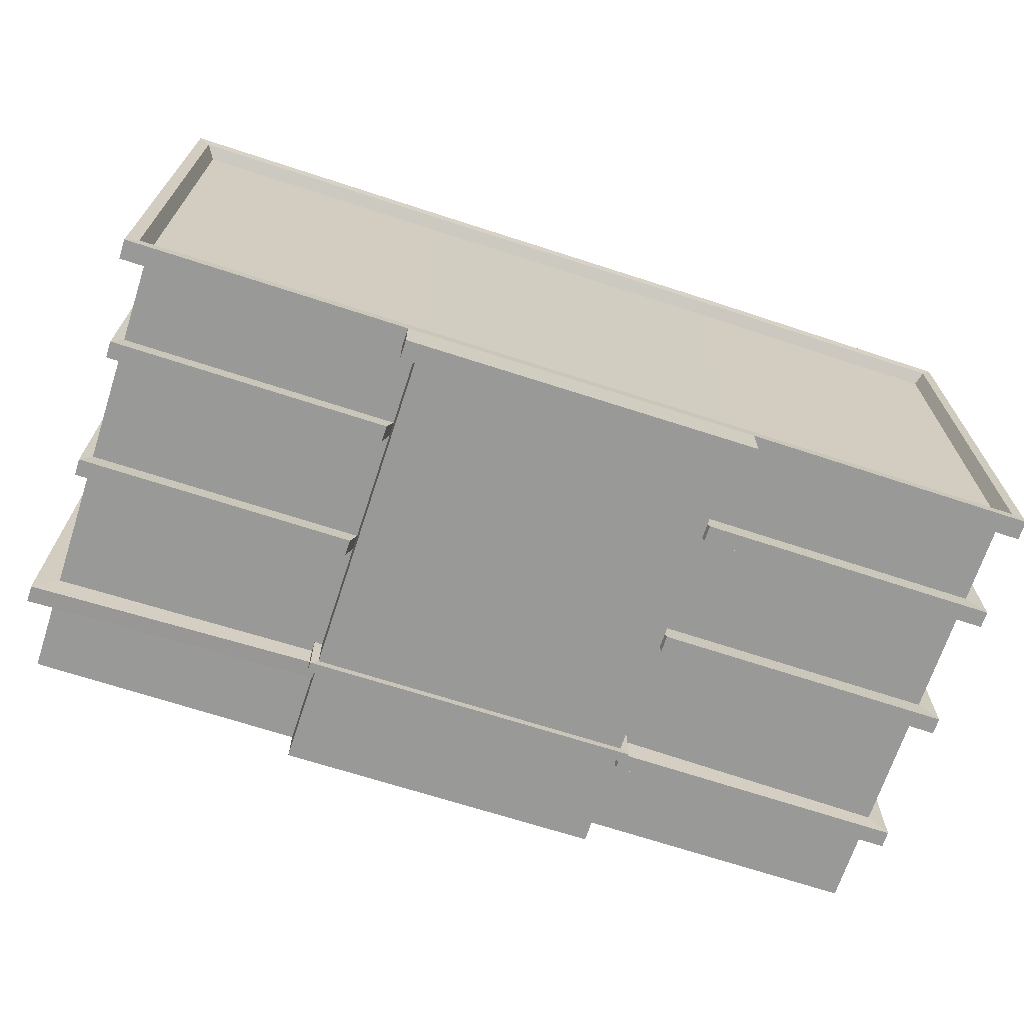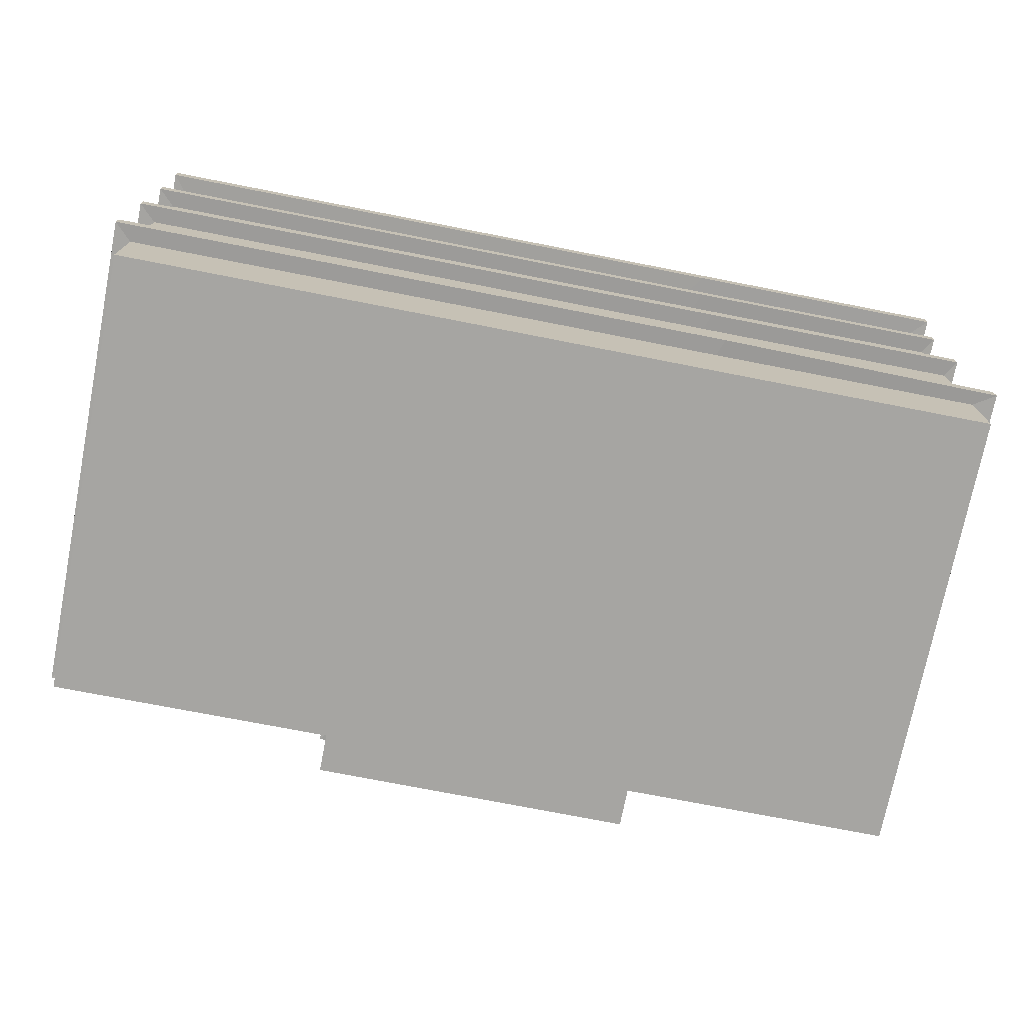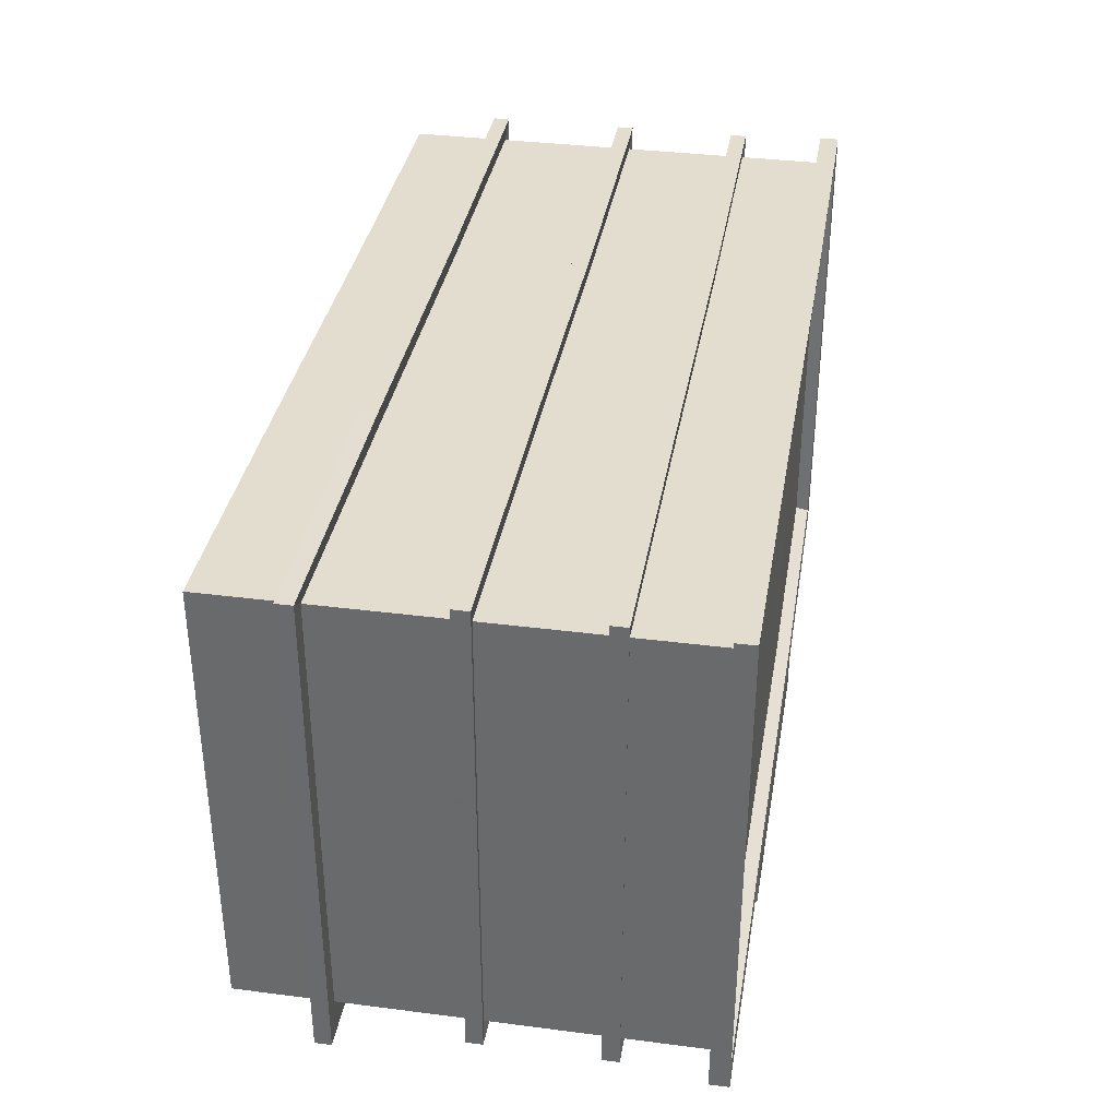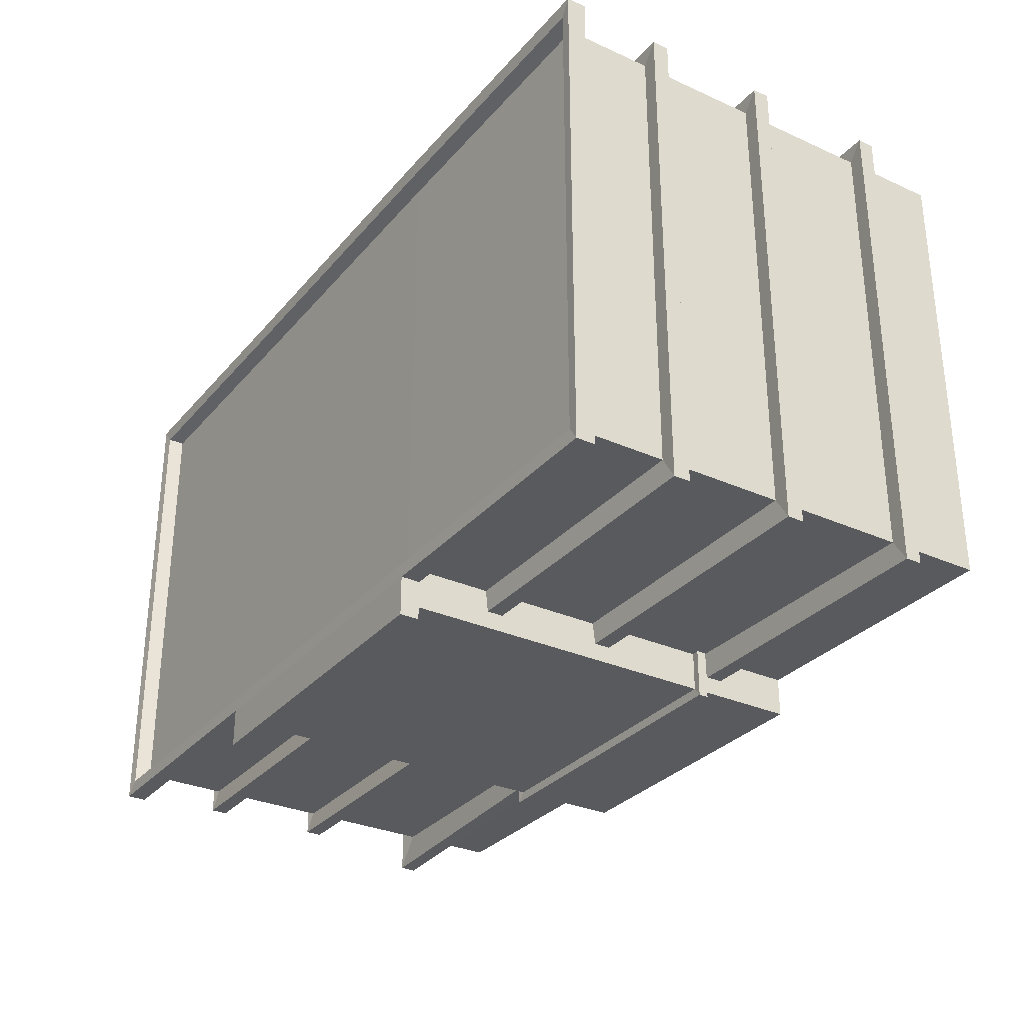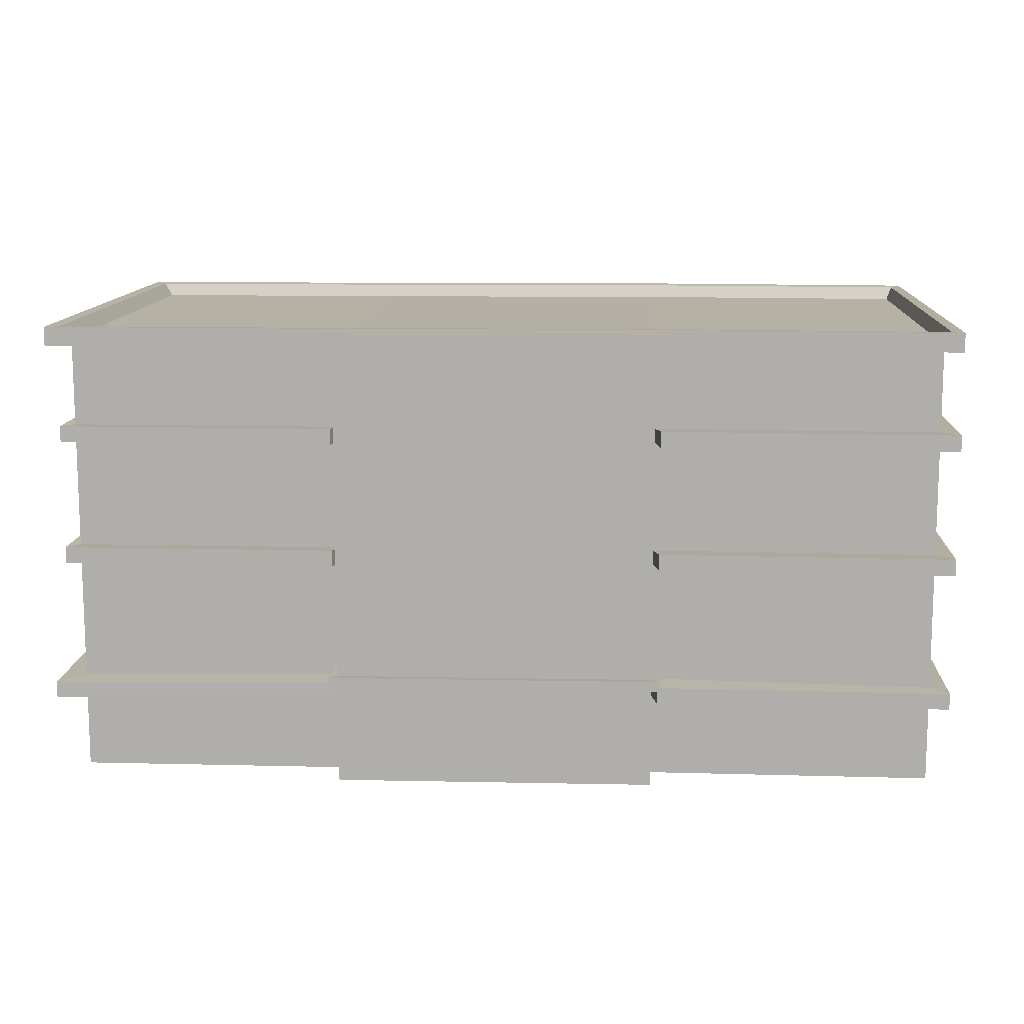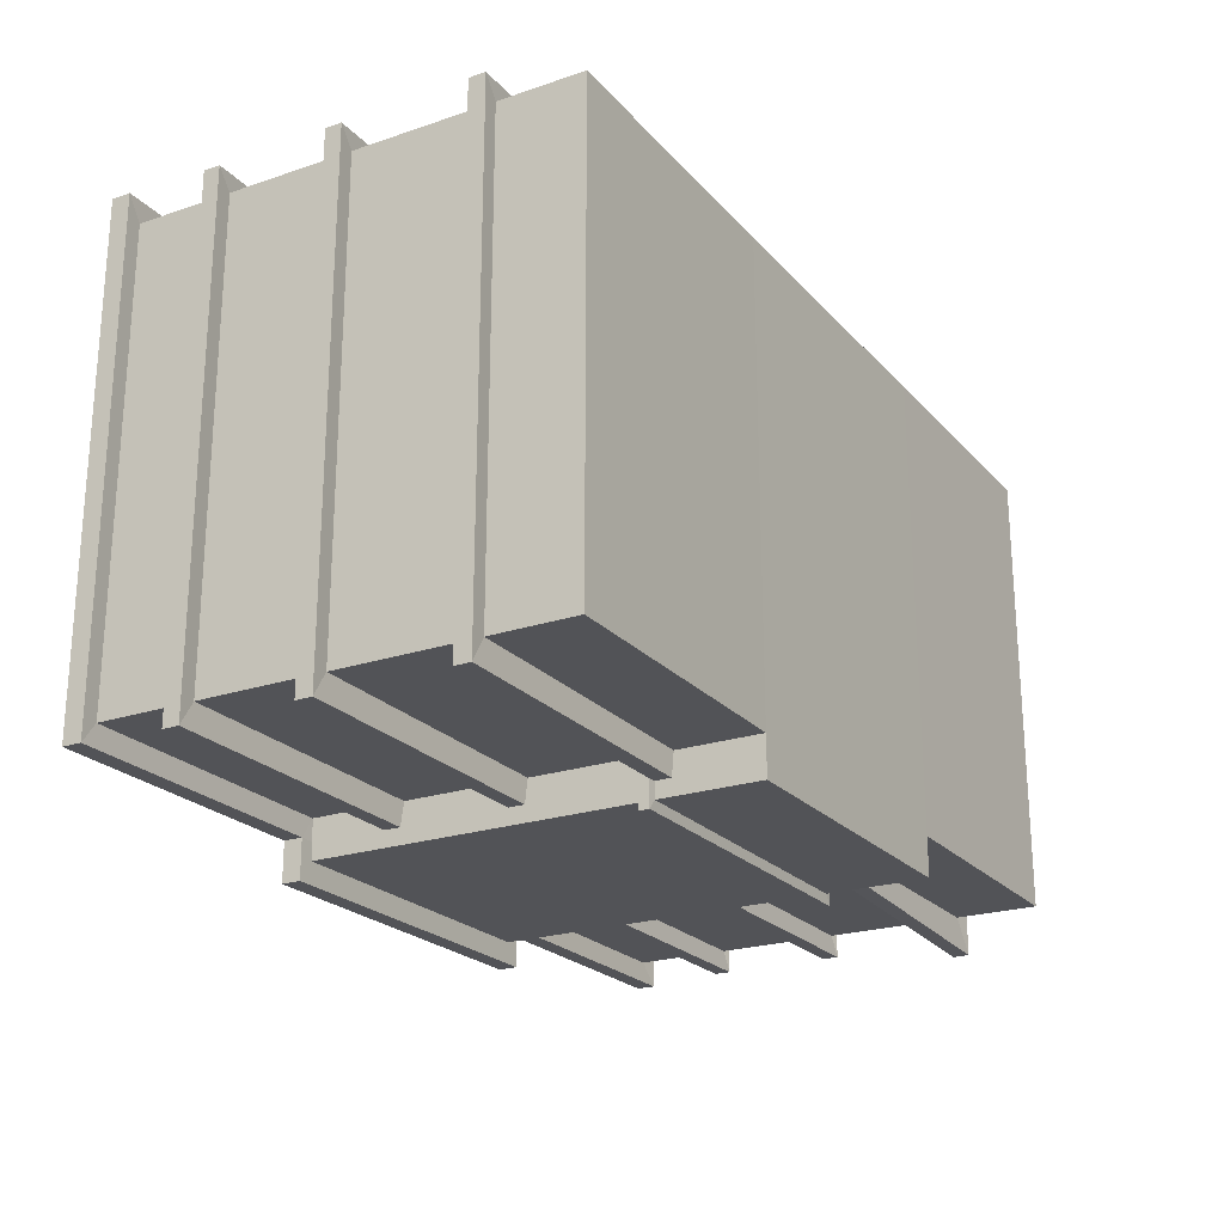
<metadata>
{"format":"obj","ext":"obj","renderer":"f3d","projection":"perspective","resolution":1024,"background":"white","views":[{"elev":-68.8,"azim":161.9,"up":"+Z"},{"elev":-73.7,"azim":-11.1,"up":"+Y"},{"elev":35.6,"azim":99.6,"up":"+Z"},{"elev":-30.6,"azim":-122.9,"up":"+Z"},{"elev":11.8,"azim":-176.7,"up":"+Y"},{"elev":-22.5,"azim":-59.9,"up":"+Z"}]}
</metadata>
<code>
g default
v -56.84 59.43 31.47
v -20.1 59.56 31.47
v -19.53 57.82 30.68
v -56.11 57.69 30.68
v -20.1 59.56 -28.66
v -56.84 59.43 -28.66
v -56.11 57.69 -27.8
v -19.53 57.82 -27.8
v 57.61 59.43 -28.66
v 22.16 59.43 -28.66
v 21.56 57.69 -27.8
v 56.37 57.69 -27.8
v 56.37 -0.1661 30.68
v 21.56 -0.1661 30.68
v 21.56 -0.1661 -27.8
v 56.37 -0.1661 -27.8
v -19.53 -0.0336 30.68
v -19.53 -0.03358 -27.8
v -56.11 -0.1661 30.68
v -56.11 -0.1661 -27.8
v -19.53 -0.03358 -32.85
v 21.56 -0.1661 -32.85
v 57.61 59.43 31.47
v 59.15 59.53 33.45
v 59.15 59.53 -30.58
v -56.11 57.17 -27.8
v -56.11 57.17 30.68
v -58.22 57.06 33.45
v -58.22 57.06 -30.58
v 56.37 57.17 30.68
v 56.37 57.17 -27.8
v 59.15 57.06 -30.58
v 59.15 57.06 33.45
v -19.53 57.3 -27.8
v -21.44 57.21 -30.58
v 21.56 57.17 -27.8
v 23.55 57.06 -30.58
v -58.22 59.53 33.45
v -21.44 59.68 33.45
v -58.22 59.53 -30.58
v -21.44 57.21 33.45
v 23.55 59.53 33.45
v 23.55 57.06 33.45
v 23.55 59.53 -30.58
v -21.44 59.68 -30.58
v 23.55 59.53 -35.62
v -21.44 59.68 -35.62
v -19.53 57.3 30.68
v 21.56 57.17 30.68
v 22.16 59.43 31.47
v 23.55 57.06 -35.62
v -21.44 57.21 -35.62
v 21.56 57.17 -32.85
v -19.53 57.3 -32.85
v -19.53 10.72 -27.8
v -19.53 13.02 -27.8
v -19.53 13.02 -32.85
v 21.56 14.17 -32.85
v 21.56 14.17 -27.8
v 22.59 14.25 -27.49
v 22.59 14.25 -34.1
v -19.53 14.3 -32.85
v -19.53 14.3 -27.8
v -19.53 28.63 -27.8
v -19.53 30.43 -27.8
v -19.53 44.76 -27.8
v -19.53 46.55 -27.8
v 21.56 46.42 -27.8
v 21.56 44.63 -27.8
v 21.56 30.29 -27.8
v 21.56 28.5 -27.8
v -20.56 14.39 -34.1
v 21.56 10.58 -27.8
v 21.56 12.89 -32.85
v 21.56 12.89 -27.8
v -56.11 28.5 30.68
v -56.11 12.38 30.68
v -19.53 12.51 30.68
v -19.53 28.63 30.68
v -20.56 14.39 -27.49
v -20.56 13.09 -27.49
v -56.11 46.42 30.68
v -19.53 46.55 30.68
v 56.37 46.42 -27.8
v 57.68 46.58 -30.44
v 22.37 46.58 -30.44
v -56.11 44.63 30.68
v -56.11 30.29 30.68
v -19.53 30.43 30.68
v -19.53 44.76 30.68
v 56.37 44.63 30.68
v 56.37 44.63 -27.8
v 57.68 44.46 -30.44
v 57.68 44.46 32.9
v 21.56 12.38 30.68
v 21.56 28.5 30.68
v -58.28 12.53 32.9
v -20.3 12.69 32.9
v -56.11 10.58 30.68
v -19.53 10.72 30.68
v 21.56 46.42 30.68
v 21.56 10.58 30.68
v 56.37 10.58 30.68
v 59.2 10.42 32.52
v 22.37 10.42 32.9
v 21.56 30.29 30.68
v 21.56 44.63 30.68
v 56.37 46.42 30.68
v 57.68 46.58 32.9
v 56.37 12.38 30.68
v 56.37 28.5 30.68
v -20.3 28.49 32.9
v -58.28 28.33 32.9
v 22.37 12.53 32.9
v 59.2 12.53 32.52
v 56.37 30.29 30.68
v 22.37 30.45 -30.44
v 22.37 28.33 -30.44
v 56.37 28.5 -27.8
v 56.37 12.38 -27.8
v -56.11 10.58 -27.8
v -58.28 10.42 -31.06
v -20.3 10.57 -31.06
v -58.28 30.45 32.9
v -20.3 30.61 32.9
v 56.37 30.29 -27.8
v 57.68 28.33 32.9
v 22.37 28.33 32.9
v -56.11 12.38 -27.8
v -56.11 28.5 -27.8
v -20.3 12.69 -31.06
v -58.28 12.53 -31.06
v 56.37 10.58 -27.8
v -56.11 46.42 -27.8
v -20.3 44.62 32.9
v -58.28 44.46 32.9
v -56.11 30.29 -27.8
v -56.11 44.63 -27.8
v -58.28 10.42 32.9
v 22.37 30.45 32.9
v 57.68 30.45 32.9
v 22.37 44.46 -30.44
v -58.28 28.33 -31.06
v -20.3 28.49 -31.06
v -58.28 46.58 32.9
v -20.3 46.73 32.9
v 22.37 44.46 32.9
v -20.3 30.61 -31.06
v -58.28 30.45 -31.06
v -20.3 10.57 32.9
v 22.37 46.58 32.9
v 57.68 30.45 -30.44
v 57.68 28.33 -30.44
v 21.53 12.53 -30.44
v 59.23 12.53 -32.14
v 59.23 10.42 -32.14
v 21.53 10.42 -30.44
v -58.28 46.58 -31.06
v -20.3 46.73 -31.06
v -20.3 44.62 -31.06
v -58.28 44.46 -31.06
v -20.56 13.09 -34.1
v 22.59 12.95 -27.49
v 22.59 12.95 -34.1
v 21.56 57.69 30.68
v 56.37 57.69 30.68
g building6:Mesh
f 1 2 3 4
f 5 6 7 8
f 9 10 11 12
f 13 14 15 16
f 17 18 15 14
f 19 20 18 17
f 15 18 21 22
f 9 23 24 25
f 26 27 28 29
f 30 31 32 33
f 34 26 29 35
f 36 34 35 37
f 2 1 38 39
f 31 36 37 32
f 1 6 40 38
f 39 38 28 41
f 42 39 41 43
f 24 42 43 33
f 44 25 32 37
f 45 44 46 47
f 40 45 35 29
f 25 24 33 32
f 38 40 29 28
f 27 48 41 28
f 6 5 45 40
f 48 49 43 41
f 5 10 44 45
f 23 50 42 24
f 49 30 33 43
f 10 9 25 44
f 50 2 39 42
f 47 46 51 52
f 34 36 53 54
f 35 45 47 52
f 44 37 51 46
f 37 35 52 51
f 18 55 56 57 21
f 58 59 60 61
f 54 62 63 64 65 66 67 34
f 36 68 69 70 71 59 58 53
f 62 58 61 72
f 73 15 22 74 75
f 53 58 62 54
f 76 77 78 79
f 56 63 80 81
f 74 22 21 57
f 27 82 83 48
f 68 84 85 86
f 87 88 89 90
f 91 92 93 94
f 79 78 95 96
f 78 77 97 98
f 99 19 17 100
f 48 83 101 49
f 102 103 104 105
f 90 89 106 107
f 84 108 109 85
f 96 95 110 111
f 76 79 112 113
f 100 17 14 102
f 49 101 108 30
f 110 95 114 115
f 107 106 116 91
f 71 70 117 118
f 119 120 75 59 71
f 55 121 122 123
f 102 14 13 103
f 31 84 68 36
f 89 88 124 125
f 92 126 70 69
f 96 111 127 128
f 64 63 56 129 130
f 129 56 131 132
f 133 16 15 73
f 34 67 134 26
f 87 90 135 136
f 66 65 137 138
f 121 99 139 122
f 119 111 110 120
f 116 106 140 141
f 55 18 20 121
f 30 108 84 31
f 69 68 86 142
f 116 126 92 91
f 64 130 143 144
f 130 129 77 76
f 83 82 145 146
f 13 16 133 103
f 26 134 82 27
f 77 129 132 97
f 138 137 88 87
f 107 91 94 147
f 137 65 148 149
f 121 20 19 99
f 146 145 136 135
f 125 124 113 112
f 98 97 139 150
f 151 146 135 147
f 140 125 112 128
f 114 98 150 105
f 109 151 147 94
f 141 140 128 127
f 115 114 105 104
f 86 85 93 142
f 117 152 153 118
f 154 155 156 157
f 158 159 160 161
f 149 148 144 143
f 132 131 123 122
f 85 109 94 93
f 152 141 127 153
f 155 115 104 156
f 145 158 161 136
f 124 149 143 113
f 97 132 122 139
f 99 100 150 139
f 126 116 141 152
f 73 75 154 157
f 92 69 142 93
f 67 66 160 159
f 101 83 146 151
f 111 119 153 127
f 70 126 152 117
f 90 107 147 135
f 120 110 115 155
f 119 71 118 153
f 65 64 144 148
f 106 89 125 140
f 103 133 156 104
f 75 120 155 154
f 79 96 128 112
f 82 134 158 145
f 133 73 157 156
f 95 78 98 114
f 138 87 136 161
f 134 67 159 158
f 56 55 123 131
f 100 102 105 150
f 88 137 149 124
f 66 138 161 160
f 108 101 151 109
f 130 76 113 143
f 81 80 72 162
f 60 163 164 61
f 72 61 164 162
f 57 56 81 162
f 74 57 162 164
f 75 74 164 163
f 59 75 163 60
f 63 62 72 80
f 12 11 165 166
f 8 3 165 11
f 7 4 3 8
f 50 23 166 165
f 23 9 12 166
f 10 5 8 11
f 6 1 4 7
f 2 50 165 3

</code>
